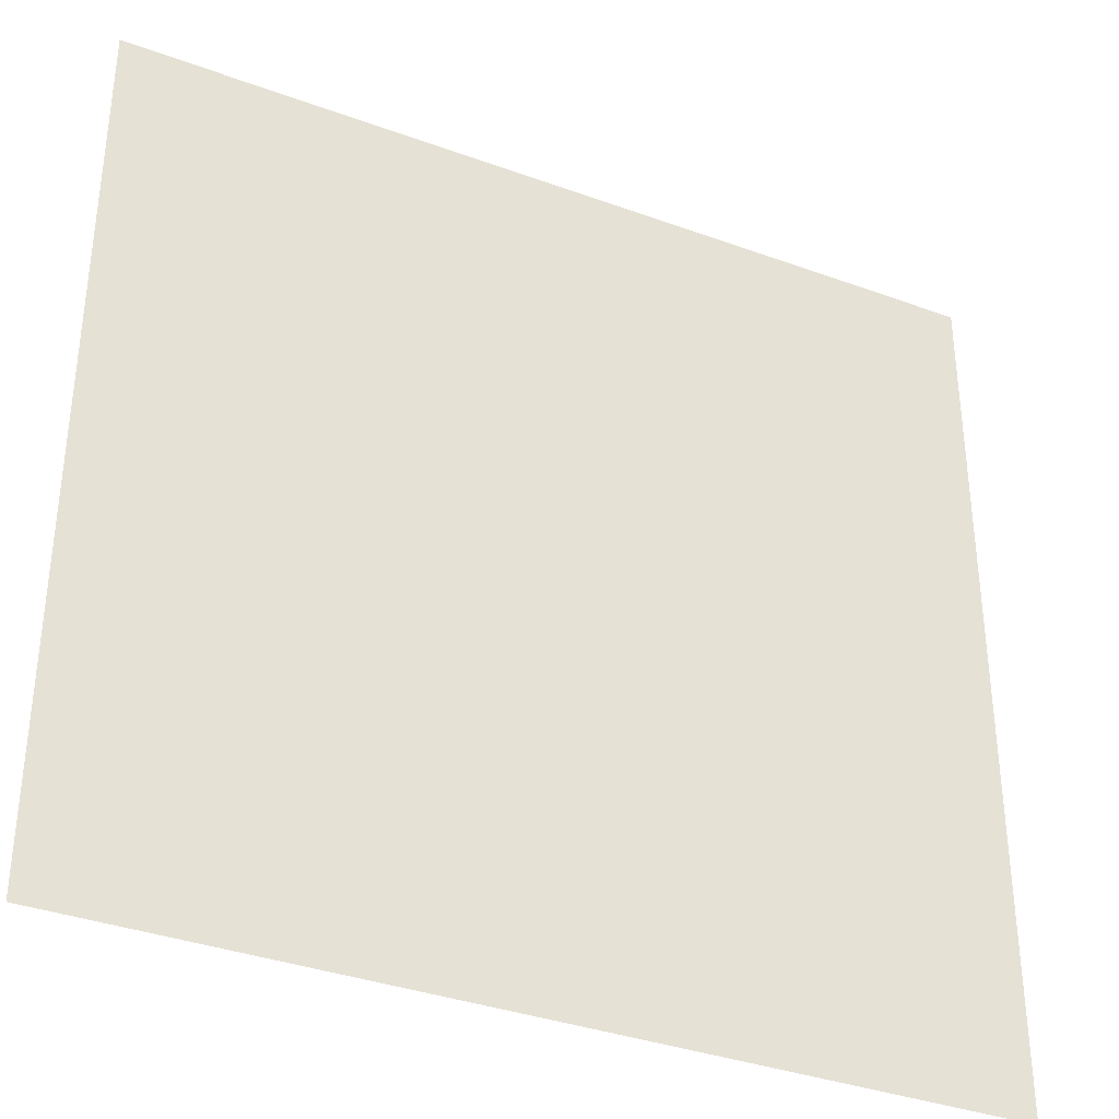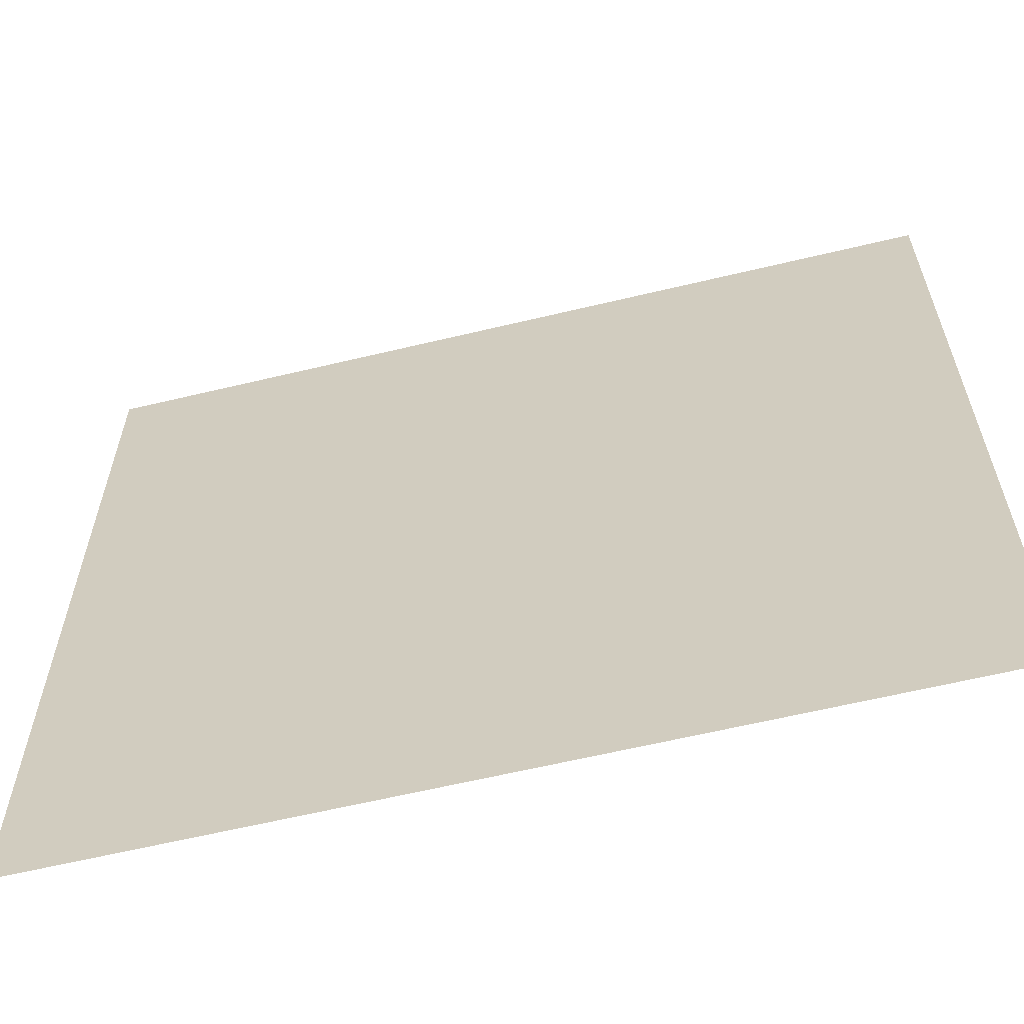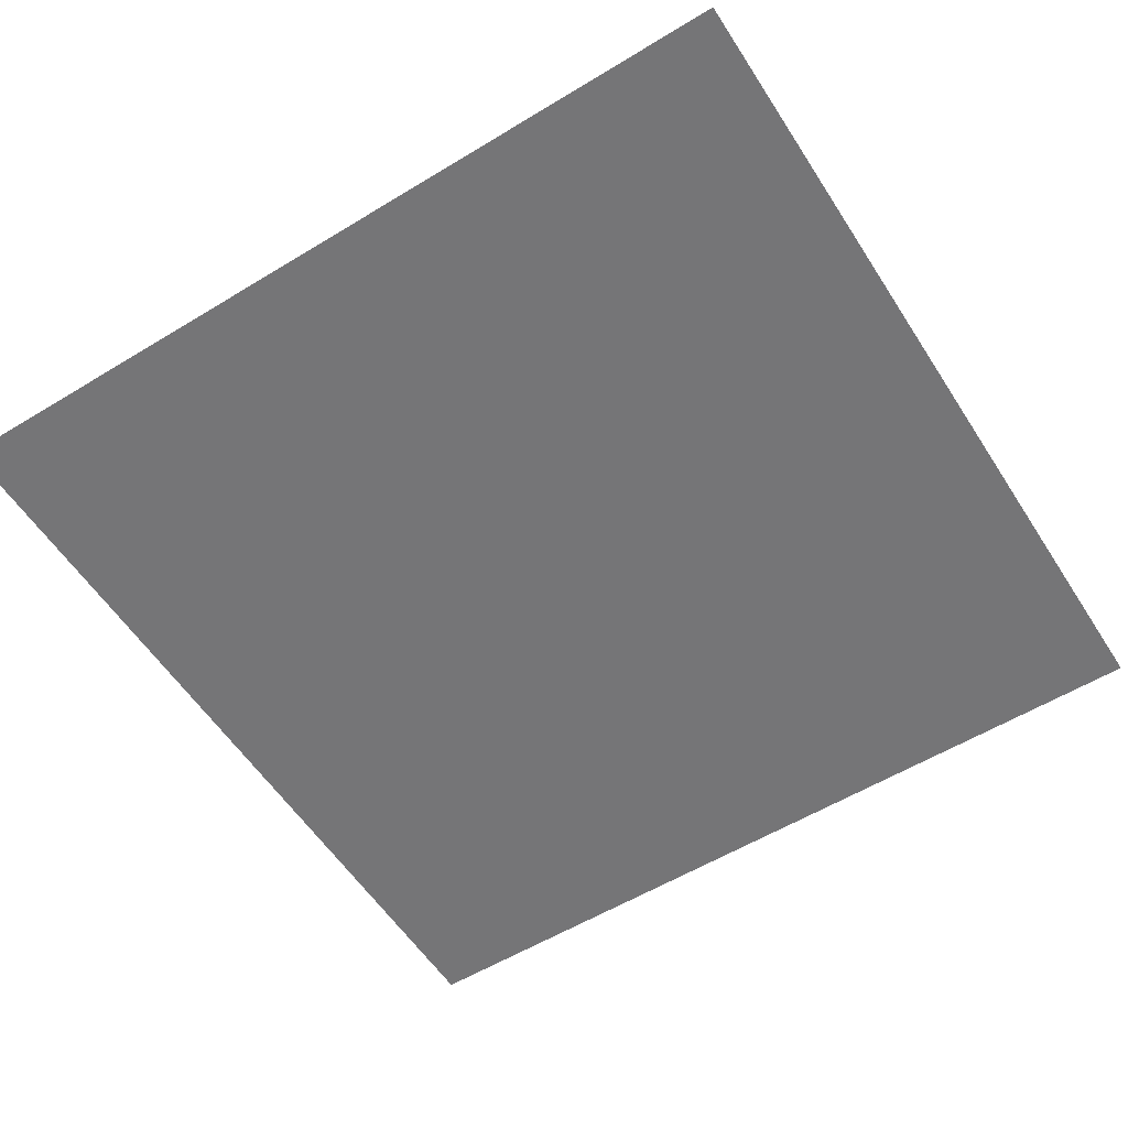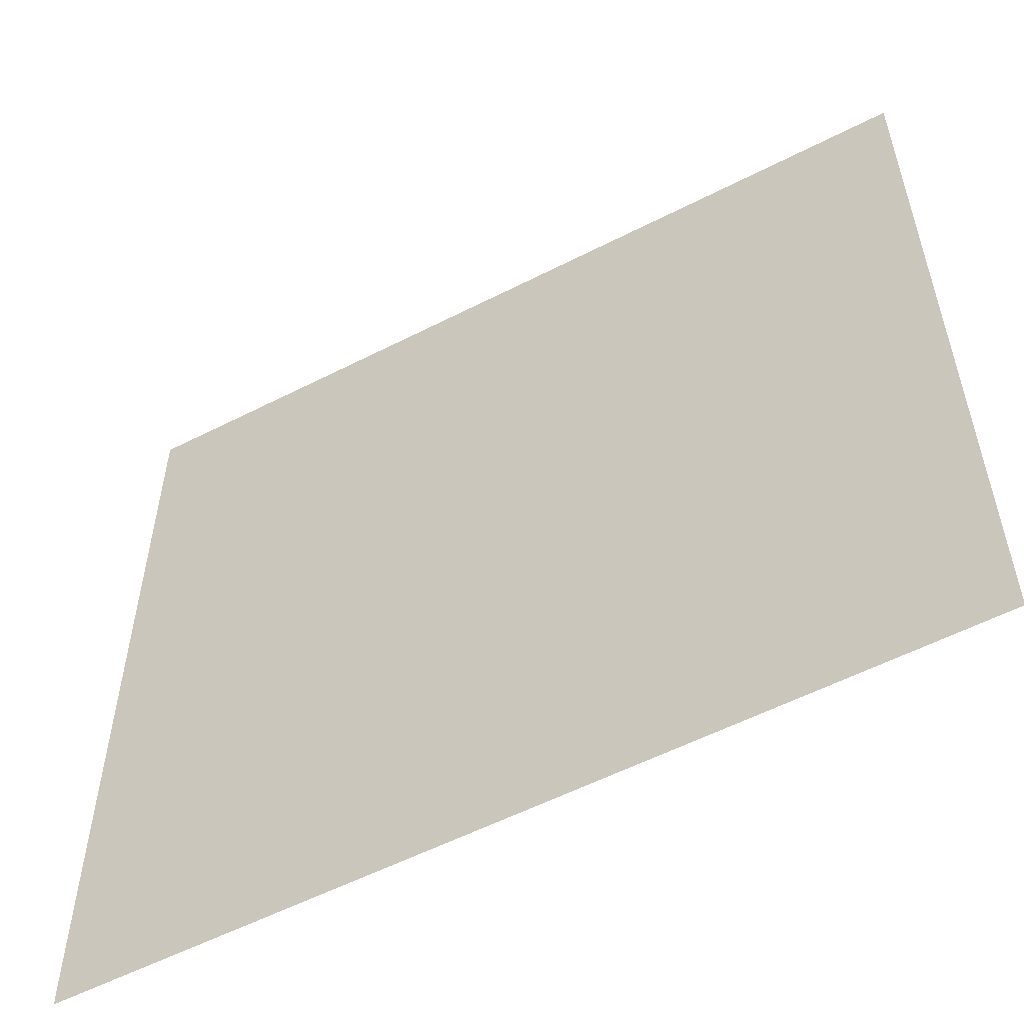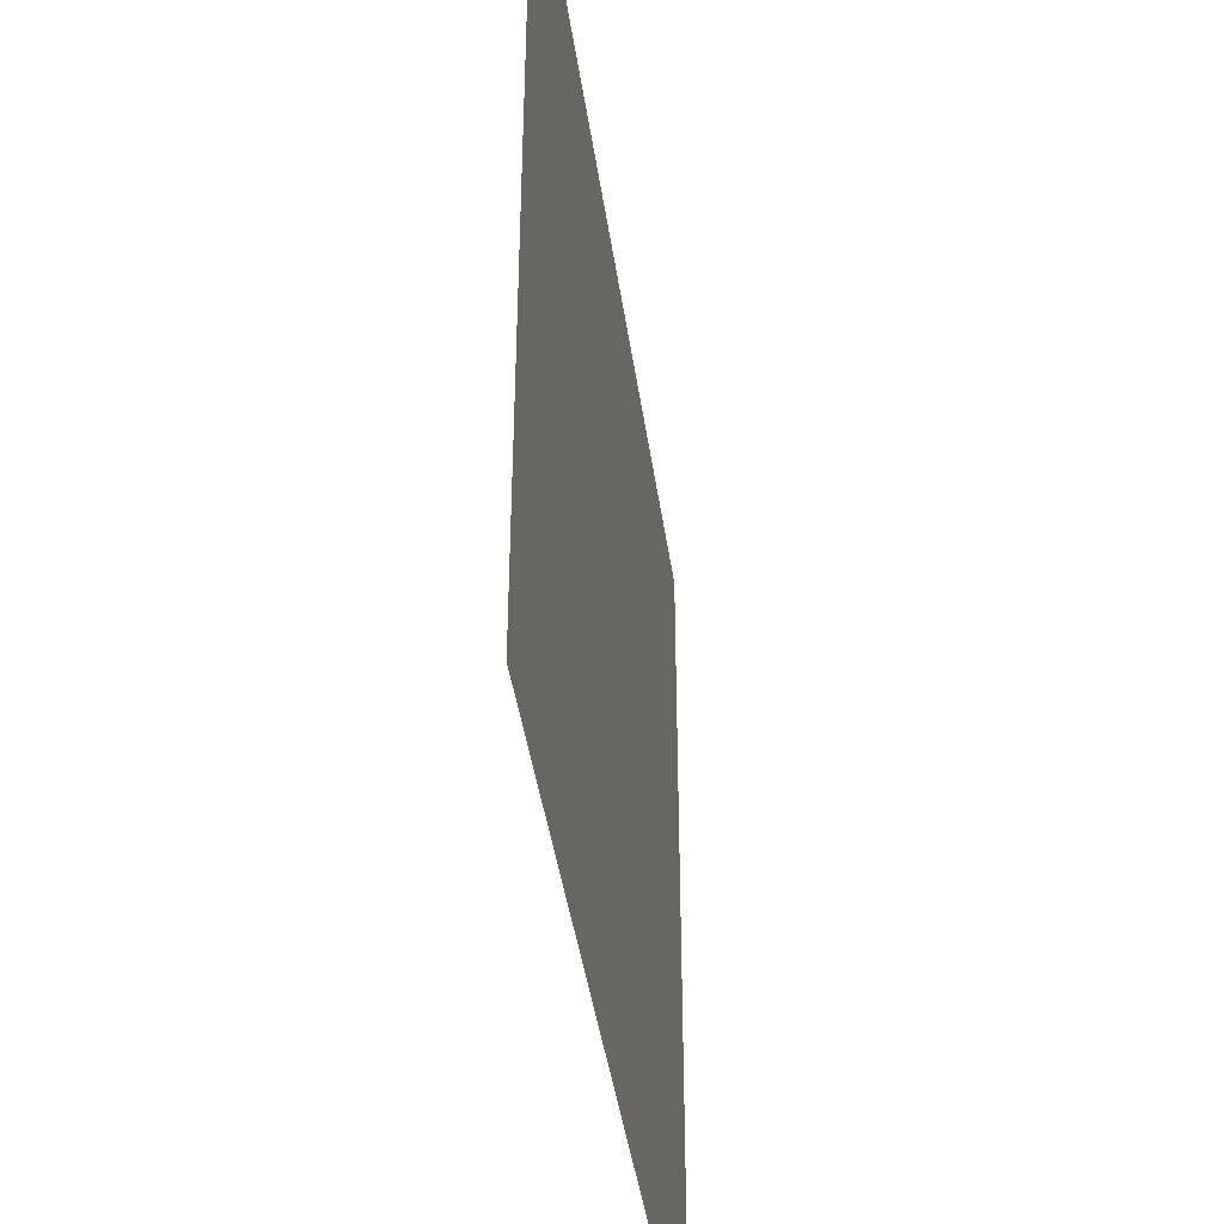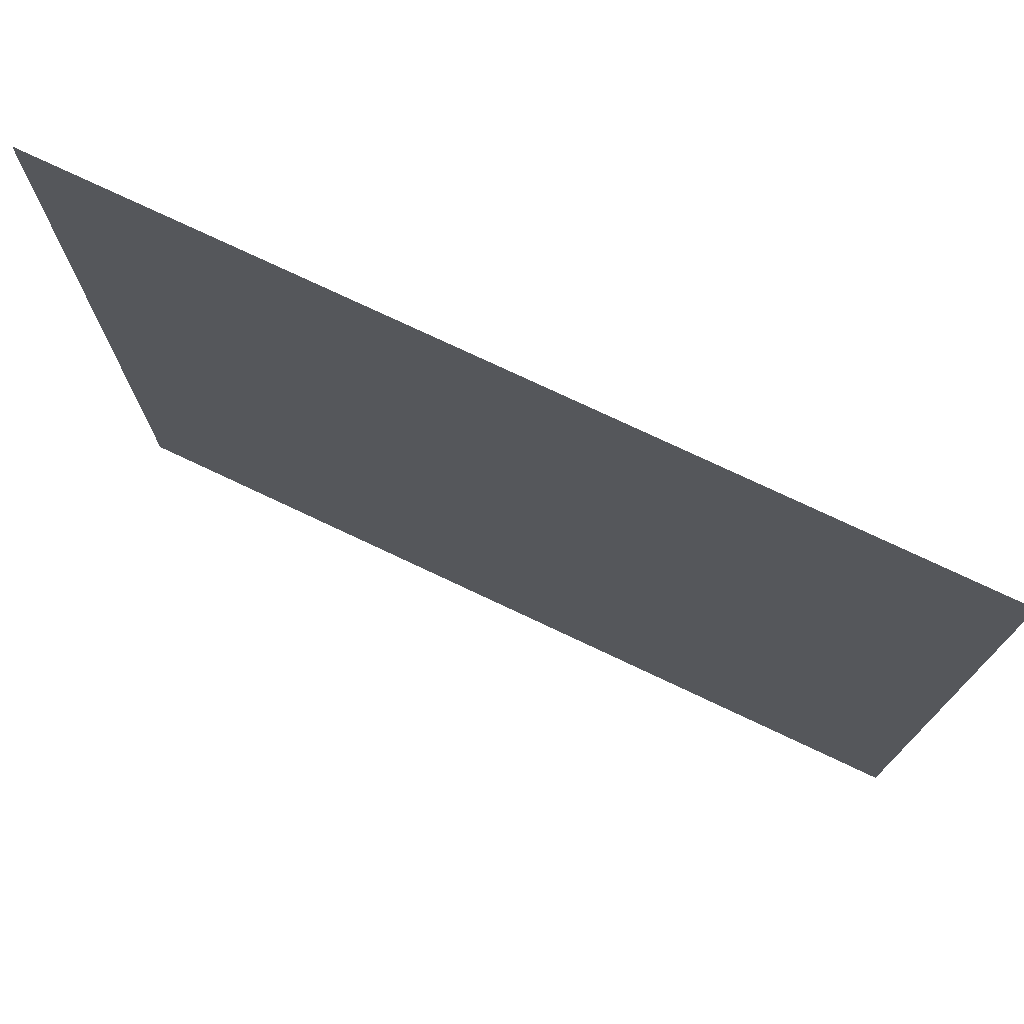
<metadata>
{"format":"obj","ext":"obj","renderer":"f3d","projection":"perspective","resolution":1024,"background":"white","views":[{"elev":-35.8,"azim":154.3,"up":"+Z"},{"elev":-62.0,"azim":-166.3,"up":"+Z"},{"elev":-56.6,"azim":-57.6,"up":"+Y"},{"elev":-56.4,"azim":28.2,"up":"+Z"},{"elev":-42.6,"azim":-81.9,"up":"+Z"},{"elev":75.7,"azim":-154.7,"up":"+Z"}]}
</metadata>
<code>
o Cube
v -0.5 -0.5 0.5
v -0.5 -0.5 -0.5
v 0.5 -0.5 0.5
v 0.5 -0.5 -0.5
f 4 1 2
f 4 3 1

</code>
